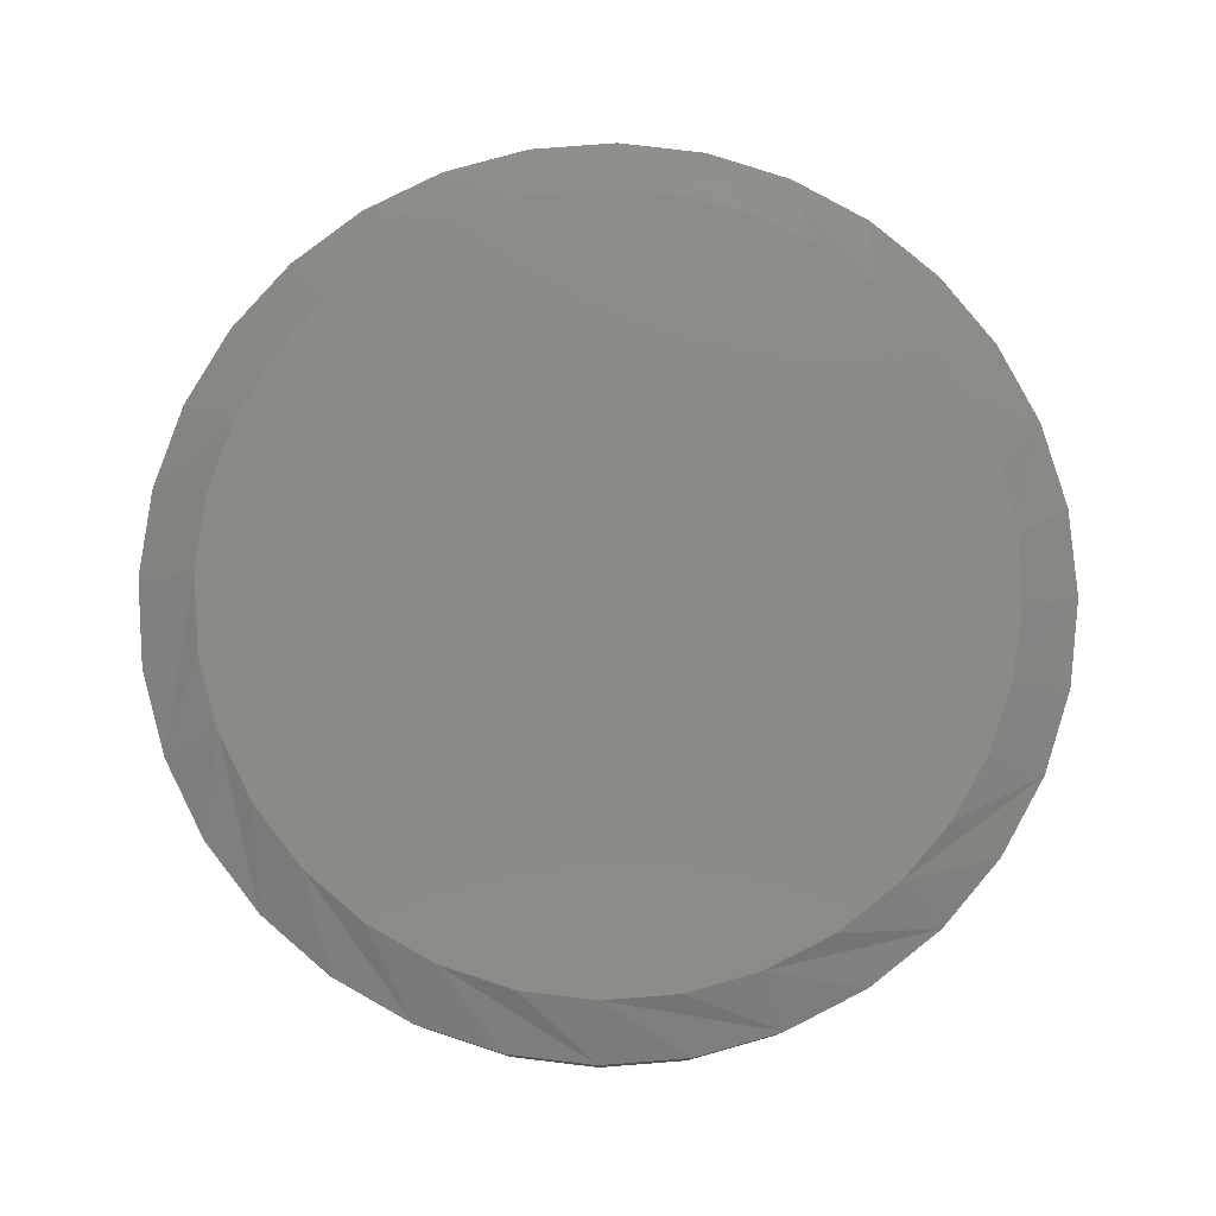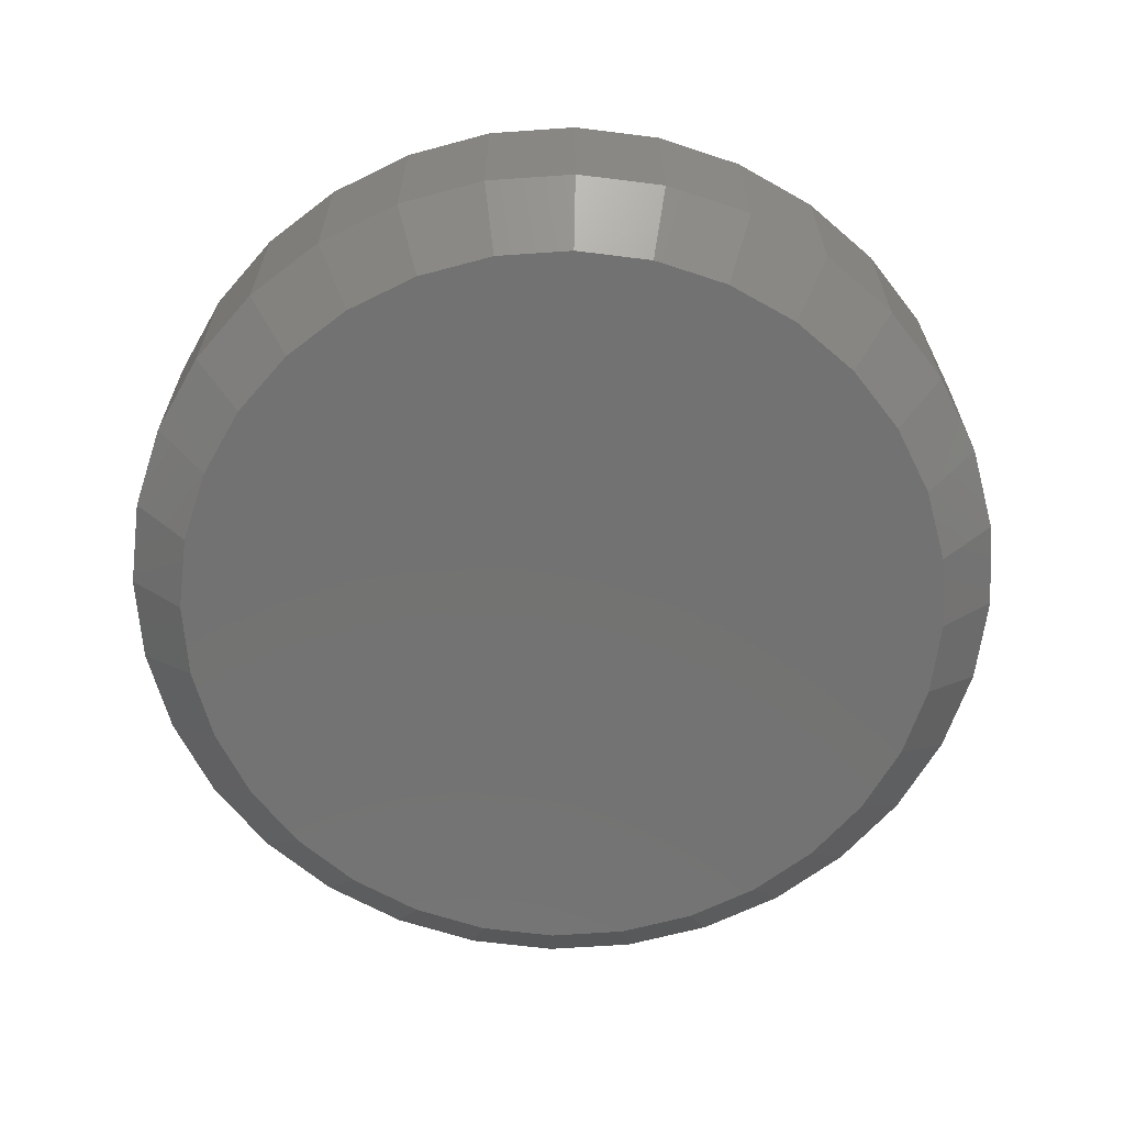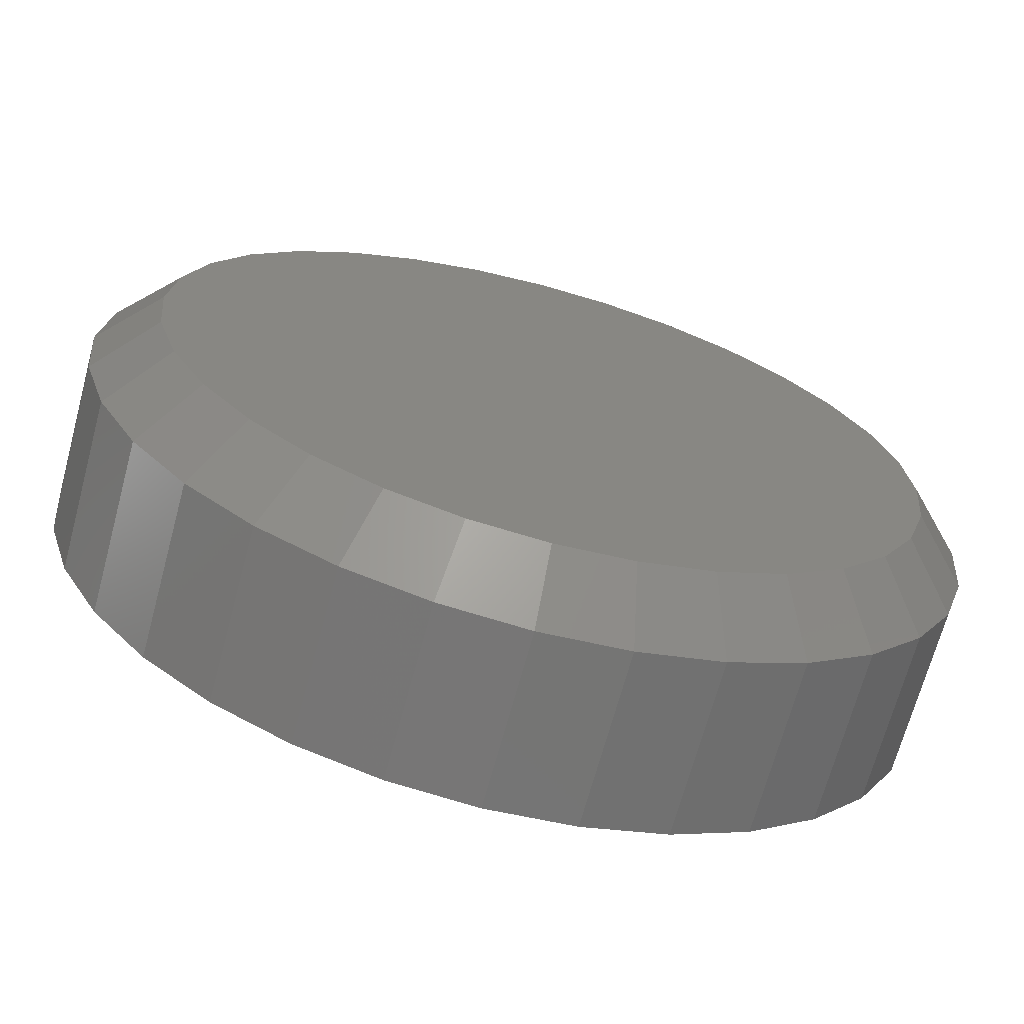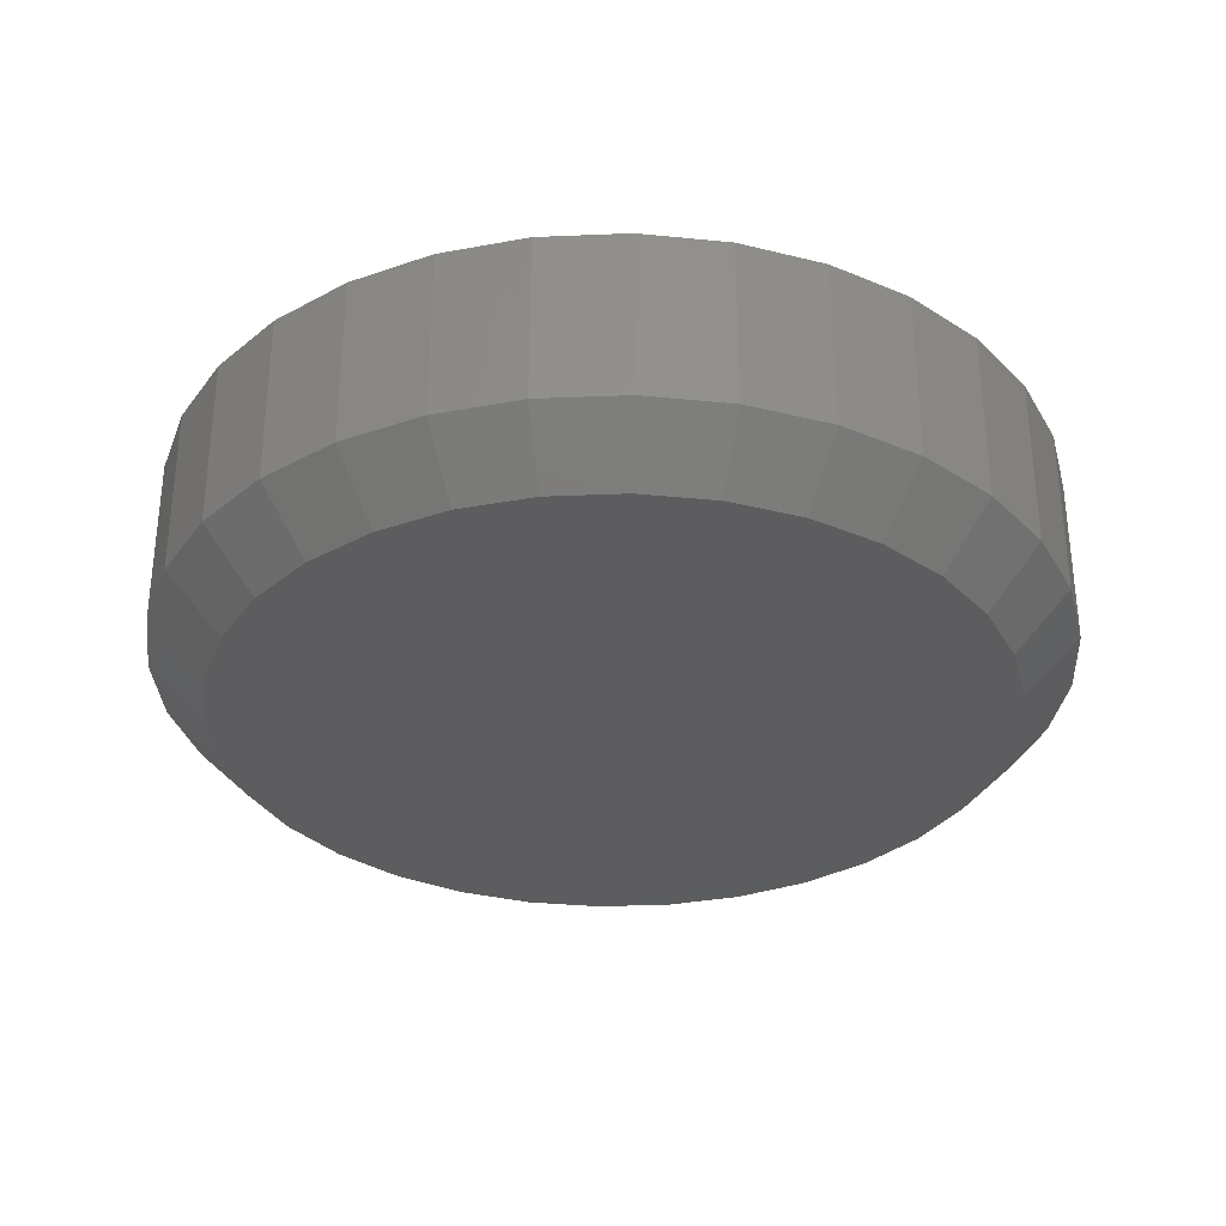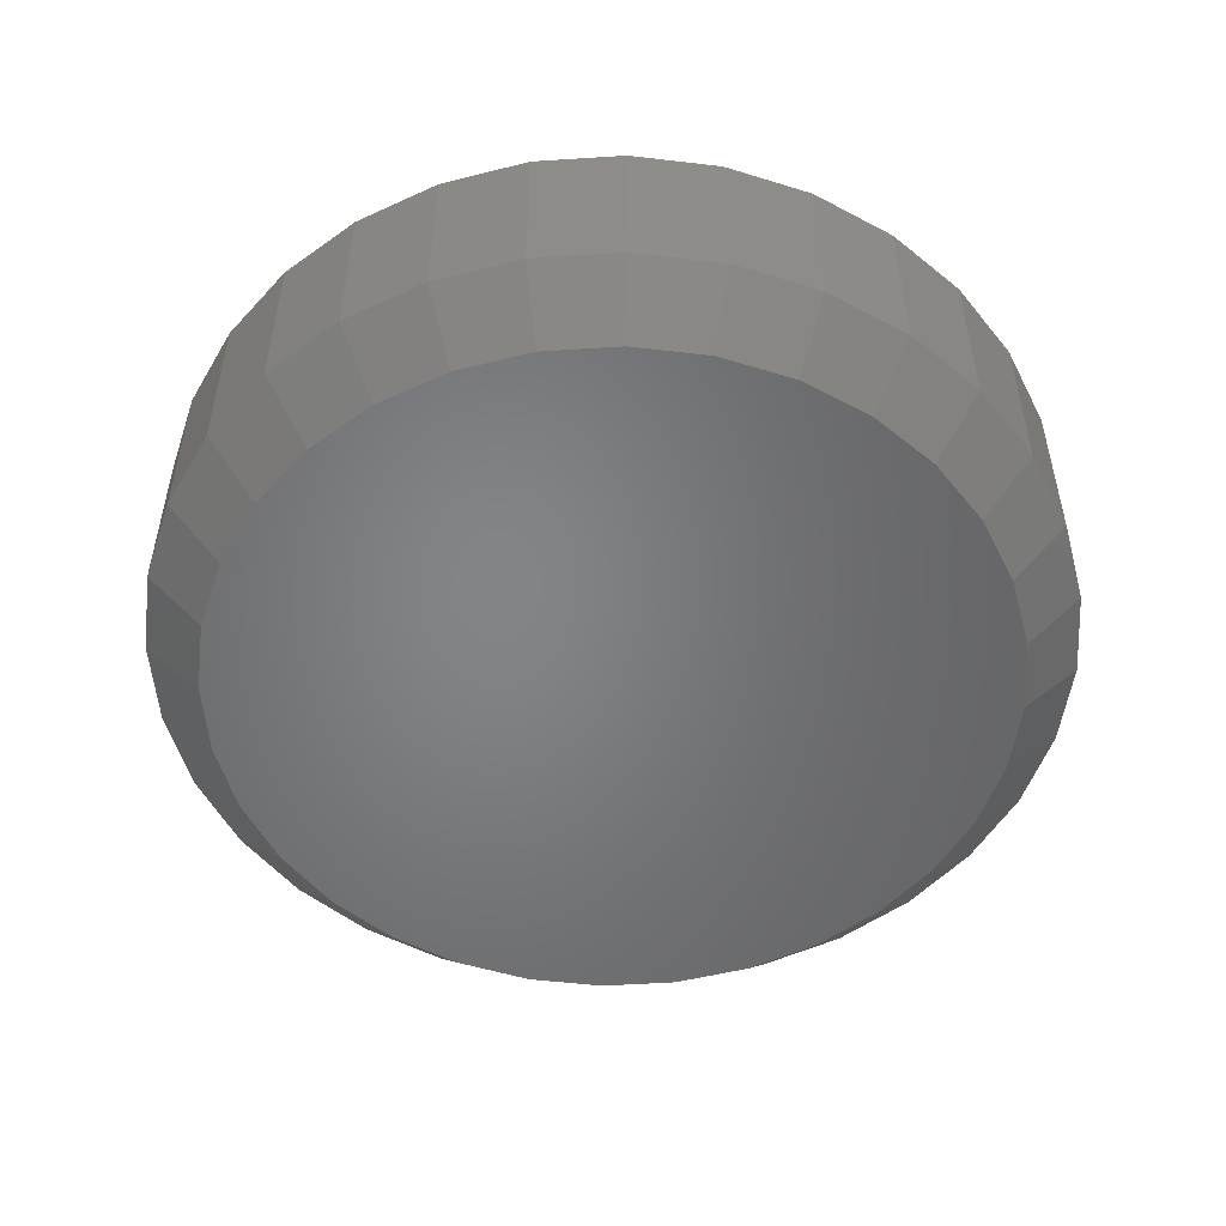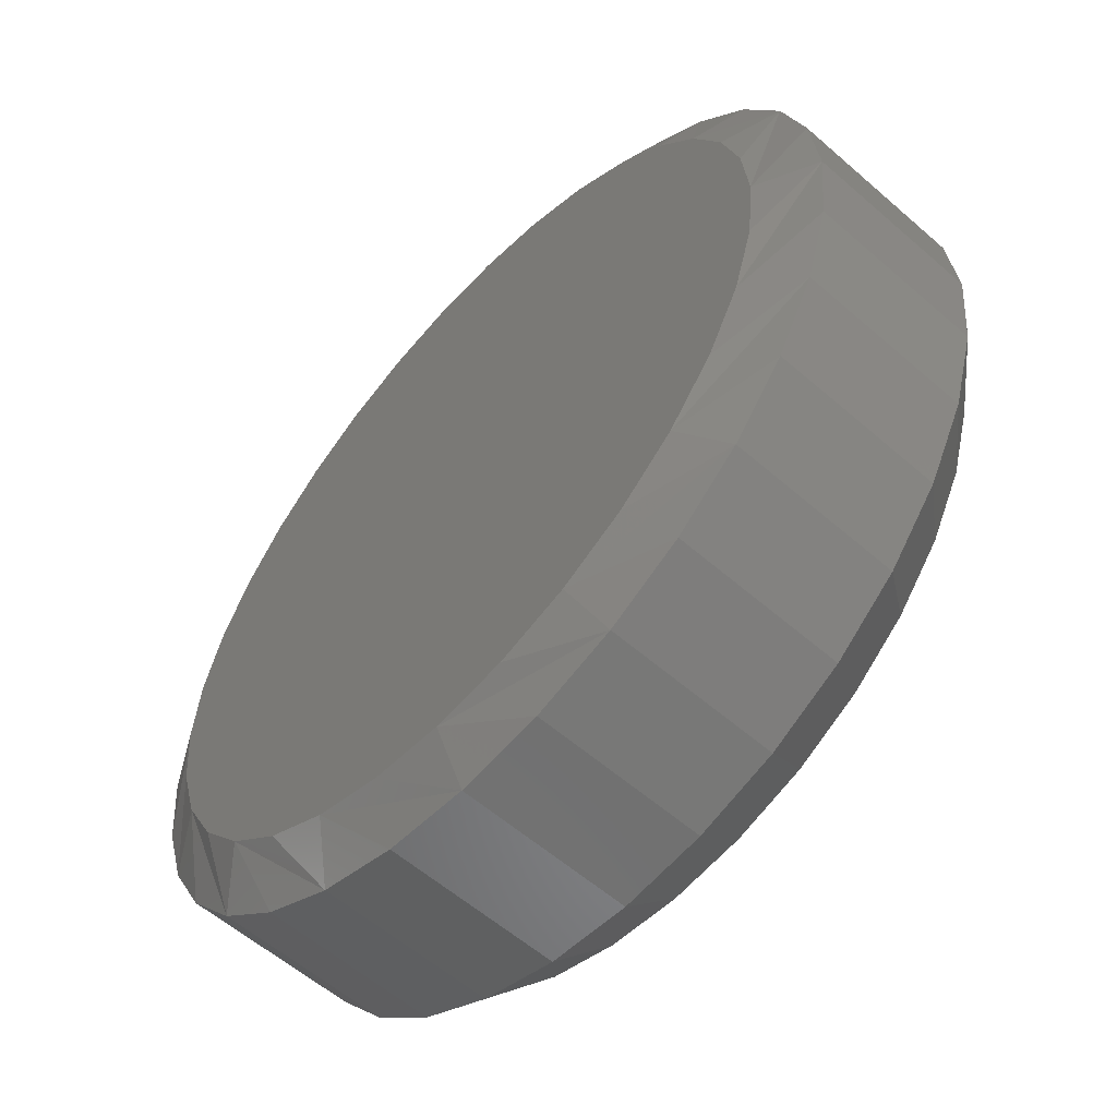
<metadata>
{"format":"stl","ext":"stl","renderer":"f3d","projection":"perspective","resolution":1024,"background":"white","views":[{"elev":79.0,"azim":46.2,"up":"+Z"},{"elev":-64.6,"azim":-136.6,"up":"+Z"},{"elev":-68.4,"azim":164.9,"up":"+Y"},{"elev":-32.4,"azim":-47.3,"up":"+Z"},{"elev":-51.9,"azim":-102.9,"up":"+Z"},{"elev":-57.9,"azim":47.9,"up":"+Y"}]}
</metadata>
<code>
# stl→obj: 129 verts, 254 faces
v 0.6049 -0.003947 0.01562
v 0.6049 -0.003947 0.0625
v 0.6026 -0.02753 0.01562
v 0.6026 -0.02753 0.0625
v 0.5957 -0.05021 0.01562
v 0.5957 -0.05021 0.0625
v 0.5846 -0.07111 0.01562
v 0.5846 -0.07111 0.0625
v 0.5695 -0.08943 0.01562
v 0.5695 -0.08943 0.0625
v 0.5512 -0.1045 0.01562
v 0.5512 -0.1045 0.0625
v 0.5303 -0.1156 0.01562
v 0.5303 -0.1156 0.0625
v 0.5076 -0.1225 0.01562
v 0.5076 -0.1225 0.0625
v 0.484 -0.1248 0.01562
v 0.484 -0.1248 0.0625
v 0.4605 -0.1225 0.01562
v 0.4605 -0.1225 0.0625
v 0.4378 -0.1156 0.01562
v 0.4378 -0.1156 0.0625
v 0.4169 -0.1045 0.01562
v 0.4169 -0.1045 0.0625
v 0.3986 -0.08943 0.01562
v 0.3986 -0.08943 0.0625
v 0.3835 -0.07111 0.01562
v 0.3835 -0.07111 0.0625
v 0.3724 -0.05021 0.01562
v 0.3724 -0.05021 0.0625
v 0.3655 -0.02753 0.01562
v 0.3655 -0.02753 0.0625
v 0.3632 -0.003947 0.01562
v 0.3632 -0.003947 0.0625
v 0.3655 0.01964 0.01562
v 0.3655 0.01964 0.0625
v 0.3724 0.04231 0.01562
v 0.3724 0.04231 0.0625
v 0.3835 0.06321 0.01562
v 0.3835 0.06321 0.0625
v 0.3986 0.08153 0.01562
v 0.3986 0.08153 0.0625
v 0.4169 0.09657 0.01562
v 0.4169 0.09657 0.0625
v 0.4378 0.1077 0.01562
v 0.4378 0.1077 0.0625
v 0.4605 0.1146 0.01562
v 0.4605 0.1146 0.0625
v 0.484 0.1169 0.01562
v 0.484 0.1169 0.0625
v 0.5076 0.1146 0.01562
v 0.5076 0.1146 0.0625
v 0.5303 0.1077 0.01562
v 0.5303 0.1077 0.0625
v 0.5512 0.09657 0.01562
v 0.5512 0.09657 0.0625
v 0.5695 0.08153 0.01562
v 0.5695 0.08153 0.0625
v 0.5846 0.06321 0.01562
v 0.5846 0.06321 0.0625
v 0.5957 0.04231 0.01562
v 0.5957 0.04231 0.0625
v 0.6026 0.01964 0.01562
v 0.6026 0.01964 0.0625
v 0.4938 0.1009 0.07031
v 0.4743 0.1009 0.07031
v 0.4552 0.0973 0.07031
v 0.5129 0.0973 0.07031
v 0.4371 0.09028 0.07031
v 0.531 0.09028 0.07031
v 0.4206 0.08005 0.07031
v 0.5475 0.08005 0.07031
v 0.5425 -0.09147 0.07031
v 0.4438 -0.1012 0.07031
v 0.5243 -0.1012 0.07031
v 0.4635 -0.1072 0.07031
v 0.5046 -0.1072 0.07031
v 0.484 -0.1092 0.07031
v 0.5618 0.06697 0.07031
v 0.4063 0.06697 0.07031
v 0.5735 0.05147 0.07031
v 0.3945 0.05147 0.07031
v 0.5822 0.03408 0.07031
v 0.3859 0.03408 0.07031
v 0.5875 0.01539 0.07031
v 0.3806 0.01539 0.07031
v 0.5893 -0.003947 0.07031
v 0.3788 -0.003949 0.07031
v 0.5873 -0.02448 0.07031
v 0.3808 -0.02448 0.07031
v 0.5813 -0.04423 0.07031
v 0.3868 -0.04423 0.07031
v 0.5716 -0.06243 0.07031
v 0.3965 -0.06243 0.07031
v 0.5585 -0.07838 0.07031
v 0.4096 -0.07838 0.07031
v 0.4256 -0.09147 0.07031
v 0.484 0.1013 0
v 0.5046 0.09929 0
v 0.4635 0.09929 0
v 0.4438 0.0933 0
v 0.5243 0.0933 0
v 0.4256 0.08358 0
v 0.5425 0.08358 0
v 0.5243 -0.1012 0
v 0.4438 -0.1012 0
v 0.5425 -0.09147 0
v 0.4635 -0.1072 0
v 0.5046 -0.1072 0
v 0.484 -0.1092 0
v 0.4256 -0.09147 0
v 0.4096 -0.07838 0
v 0.5585 -0.07838 0
v 0.3965 -0.06243 0
v 0.5716 -0.06243 0
v 0.3868 -0.04423 0
v 0.5813 -0.04423 0
v 0.3808 -0.02448 0
v 0.5873 -0.02448 0
v 0.3788 -0.003947 0
v 0.5893 -0.003947 0
v 0.3808 0.01659 0
v 0.5873 0.01659 0
v 0.3868 0.03634 0
v 0.5813 0.03634 0
v 0.3965 0.05453 0
v 0.5716 0.05453 0
v 0.4096 0.07048 0
v 0.5585 0.07048 0
f 1 2 3
f 3 2 4
f 3 4 5
f 5 4 6
f 5 6 7
f 7 6 8
f 7 8 9
f 9 8 10
f 9 10 11
f 11 10 12
f 11 12 13
f 13 12 14
f 13 14 15
f 15 14 16
f 15 16 17
f 17 16 18
f 17 18 19
f 19 18 20
f 19 20 21
f 21 20 22
f 21 22 23
f 23 22 24
f 23 24 25
f 25 24 26
f 25 26 27
f 27 26 28
f 27 28 29
f 29 28 30
f 29 30 31
f 31 30 32
f 31 32 33
f 33 32 34
f 33 34 35
f 35 34 36
f 35 36 37
f 37 36 38
f 37 38 39
f 39 38 40
f 39 40 41
f 41 40 42
f 41 42 43
f 43 42 44
f 43 44 45
f 45 44 46
f 45 46 47
f 47 46 48
f 47 48 49
f 49 48 50
f 49 50 51
f 51 50 52
f 51 52 53
f 53 52 54
f 53 54 55
f 55 54 56
f 55 56 57
f 57 56 58
f 57 58 59
f 59 58 60
f 59 60 61
f 61 60 62
f 61 62 63
f 63 62 64
f 63 64 1
f 1 64 2
f 65 66 67
f 65 67 68
f 68 67 69
f 68 69 70
f 70 69 71
f 70 71 72
f 73 74 75
f 75 74 76
f 75 76 77
f 77 76 78
f 72 71 79
f 79 71 80
f 79 80 81
f 81 80 82
f 81 82 83
f 83 82 84
f 83 84 85
f 85 84 86
f 85 86 87
f 87 86 88
f 87 88 89
f 89 88 90
f 89 90 91
f 91 90 92
f 91 92 93
f 93 92 94
f 93 94 95
f 95 94 96
f 95 96 73
f 73 96 97
f 73 97 74
f 91 6 4
f 92 90 30
f 92 30 28
f 92 28 26
f 94 92 26
f 96 94 26
f 96 26 24
f 96 24 22
f 97 96 22
f 74 97 22
f 74 22 20
f 74 20 18
f 76 74 18
f 78 76 18
f 78 18 16
f 78 16 14
f 77 78 14
f 75 77 14
f 75 14 12
f 75 12 10
f 73 75 10
f 95 73 10
f 95 10 8
f 95 8 6
f 93 95 6
f 91 93 6
f 88 34 32
f 88 32 30
f 88 30 90
f 2 87 89
f 2 89 91
f 2 91 4
f 60 58 81
f 81 62 60
f 83 62 81
f 56 54 72
f 72 58 56
f 79 58 72
f 52 50 68
f 68 54 52
f 70 54 68
f 48 46 66
f 66 50 48
f 65 50 66
f 44 42 69
f 69 46 44
f 67 46 69
f 40 38 80
f 80 42 40
f 71 42 80
f 84 38 36
f 82 38 84
f 83 85 62
f 79 81 58
f 70 72 54
f 65 68 50
f 67 66 46
f 71 69 42
f 82 80 38
f 87 2 64
f 87 64 62
f 87 62 85
f 34 88 86
f 34 86 84
f 34 84 36
f 98 99 100
f 101 100 99
f 102 101 99
f 103 101 102
f 104 103 102
f 105 106 107
f 108 106 105
f 109 108 105
f 110 108 109
f 106 111 107
f 107 111 112
f 107 112 113
f 113 112 114
f 113 114 115
f 115 114 116
f 115 116 117
f 117 116 118
f 117 118 119
f 119 118 120
f 119 120 121
f 121 120 122
f 121 122 123
f 123 122 124
f 123 124 125
f 125 124 126
f 125 126 127
f 127 126 128
f 127 128 129
f 129 128 103
f 129 103 104
f 17 108 110
f 110 15 17
f 111 23 112
f 112 23 25
f 112 25 114
f 114 25 27
f 114 27 116
f 116 27 29
f 116 29 118
f 118 29 31
f 118 31 120
f 120 31 33
f 11 107 9
f 9 107 113
f 9 113 7
f 7 113 115
f 7 115 5
f 5 115 117
f 5 117 3
f 3 117 119
f 3 119 1
f 1 119 121
f 23 111 21
f 21 111 106
f 21 106 19
f 19 106 108
f 19 108 17
f 107 11 105
f 105 11 13
f 105 13 109
f 109 13 15
f 109 15 110
f 49 99 98
f 98 47 49
f 104 55 129
f 129 55 57
f 129 57 127
f 127 57 59
f 127 59 125
f 125 59 61
f 125 61 123
f 123 61 63
f 123 63 121
f 121 63 1
f 43 103 41
f 41 103 128
f 41 128 39
f 39 128 126
f 39 126 37
f 37 126 124
f 37 124 35
f 35 124 122
f 35 122 33
f 33 122 120
f 55 104 53
f 53 104 102
f 53 102 51
f 51 102 99
f 51 99 49
f 103 43 101
f 101 43 45
f 101 45 100
f 100 45 47
f 100 47 98

</code>
